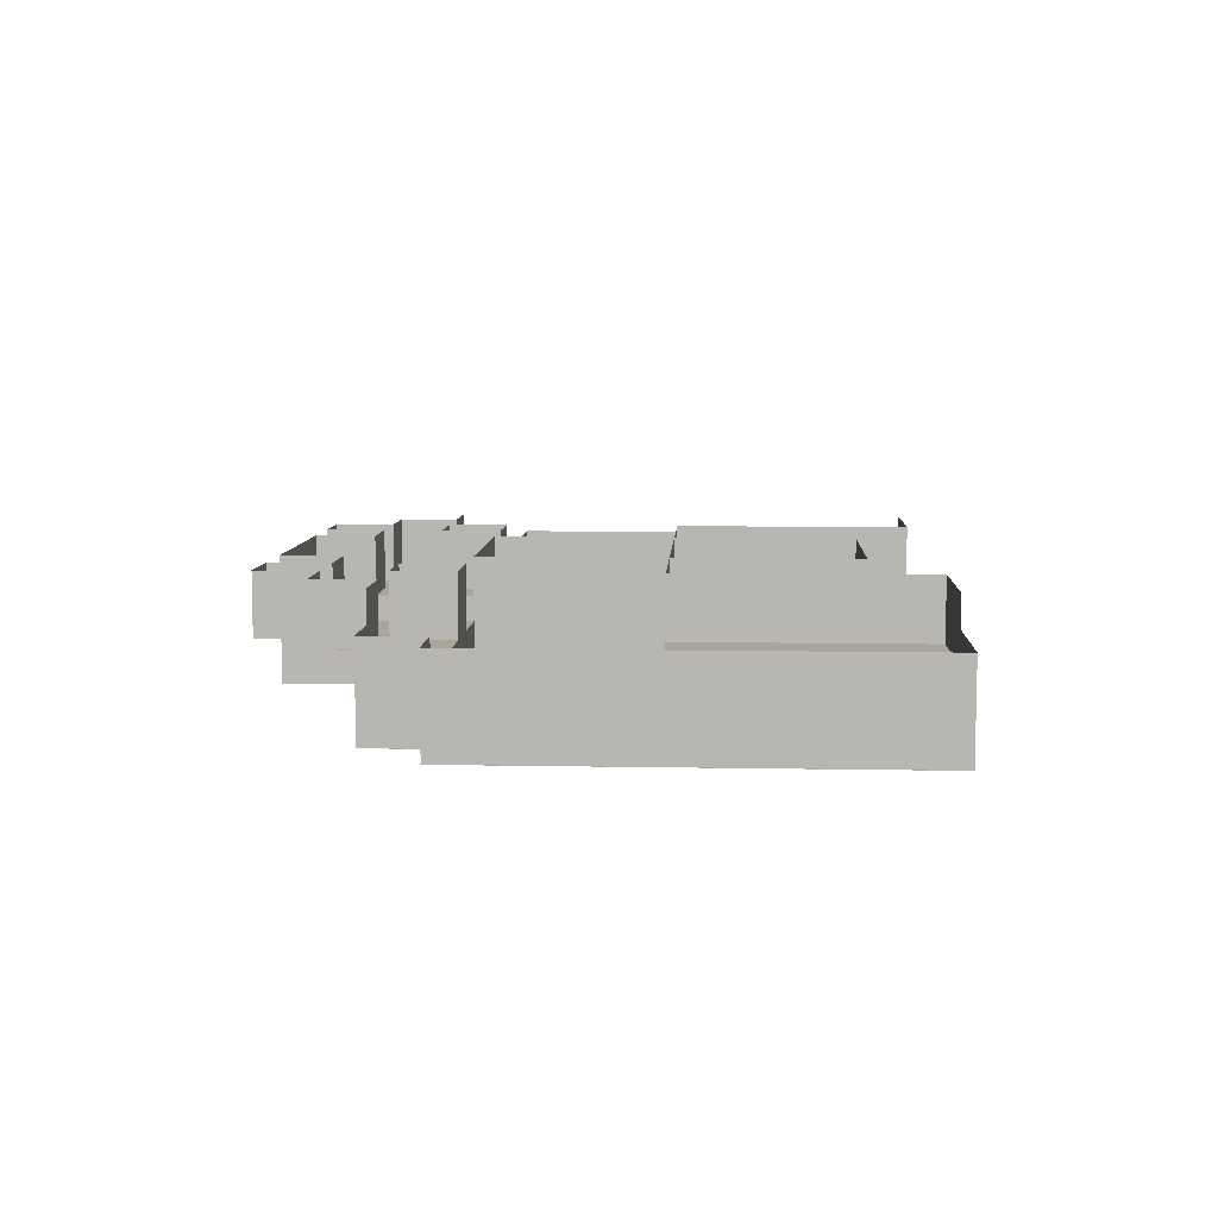
<metadata>
{"format":"obj","ext":"obj","renderer":"f3d","projection":"perspective","resolution":1024,"background":"white","views":[{"elev":7.7,"azim":-86.9,"up":"+Z"}]}
</metadata>
<code>
o 1
v -3.01 4.51 1
v -2 4.51 1
v -3.01 3.5 1
v -2 4.51 1
v -2 3.5 1
v -3.01 3.5 1
v -1.01 4.51 0
v 0 4.51 0
v -1.01 3.5 0
v 0 4.51 0
v 0 3.5 0
v -1.01 3.5 0
v -0.009995 4.51 0
v 2 4.51 0
v -0.009995 3.5 0
v 2 4.51 0
v 2 3.5 0
v -0.009995 3.5 0
v 2.99 4.51 1
v 4 4.51 1
v 2.99 3.5 1
v 4 4.51 1
v 4 3.5 1
v 2.99 3.5 1
v -4.01 3.51 1
v -1 3.51 1
v -4.01 2.5 1
v -1 3.51 1
v -1 2.5 1
v -4.01 2.5 1
v -1.01 3.51 0
v 2 3.51 0
v -1.01 2.5 0
v 2 3.51 0
v 2 2.5 0
v -1.01 2.5 0
v 1.99 3.51 1
v 5 3.51 1
v 1.99 2.5 1
v 5 3.51 1
v 5 2.5 1
v 1.99 2.5 1
v -6.01 2.51 0
v -5 2.51 0
v -6.01 1.5 0
v -5 2.51 0
v -5 1.5 0
v -6.01 1.5 0
v -5.01 2.51 1
v -3 2.51 1
v -5.01 1.5 1
v -3 2.51 1
v -3 1.5 1
v -5.01 1.5 1
v -2.01 2.51 1
v -1 2.51 1
v -2.01 1.5 1
v -1 2.51 1
v -1 1.5 1
v -2.01 1.5 1
v -1.01 2.51 0
v 2 2.51 0
v -1.01 1.5 0
v 2 2.51 0
v 2 1.5 0
v -1.01 1.5 0
v 1.99 2.51 1
v 3 2.51 1
v 1.99 1.5 1
v 3 2.51 1
v 3 1.5 1
v 1.99 1.5 1
v 3.99 2.51 1
v 6 2.51 1
v 3.99 1.5 1
v 6 2.51 1
v 6 1.5 1
v 3.99 1.5 1
v 5.99 2.51 0
v 7 2.51 0
v 5.99 1.5 0
v 7 2.51 0
v 7 1.5 0
v 5.99 1.5 0
v -7.01 1.51 0
v -4 1.51 0
v -7.01 0.5 0
v -4 1.51 0
v -4 0.5 0
v -7.01 0.5 0
v -4.01 1.51 0
v -3 1.51 0
v -4.01 0.5 0
v -3 1.51 0
v -3 0.5 0
v -4.01 0.5 0
v -3.01 1.51 0
v -1 1.51 0
v -3.01 0.5 0
v -1 1.51 0
v -1 0.5 0
v -3.01 0.5 0
v 1.99 1.51 0
v 3 1.51 0
v 1.99 0.5 0
v 3 1.51 0
v 3 0.5 0
v 1.99 0.5 0
v 2.99 1.51 0
v 5 1.51 0
v 2.99 0.5 0
v 5 1.51 0
v 5 0.5 0
v 2.99 0.5 0
v 4.99 1.51 0
v 8 1.51 0
v 4.99 0.5 0
v 8 1.51 0
v 8 0.5 0
v 4.99 0.5 0
v -7.01 0.51 0
v -4 0.51 0
v -7.01 -0.5 0
v -4 0.51 0
v -4 -0.5 0
v -7.01 -0.5 0
v -4.01 0.51 0
v -1 0.51 0
v -4.01 -0.5 0
v -1 0.51 0
v -1 -0.5 0
v -4.01 -0.5 0
v 1.99 0.51 0
v 5 0.51 0
v 1.99 -0.5 0
v 5 0.51 0
v 5 -0.5 0
v 1.99 -0.5 0
v 4.99 0.51 0
v 8 0.51 0
v 4.99 -0.5 0
v 8 0.51 0
v 8 -0.5 0
v 4.99 -0.5 0
v -7.01 -0.49 0
v -5 -0.49 0
v -7.01 -1.5 0
v -5 -0.49 0
v -5 -1.5 0
v -7.01 -1.5 0
v -5.01 -0.49 1
v -4 -0.49 1
v -5.01 -1.5 1
v -4 -0.49 1
v -4 -1.5 1
v -5.01 -1.5 1
v -4.01 -0.49 0
v -1 -0.49 0
v -4.01 -1.5 0
v -1 -0.49 0
v -1 -1.5 0
v -4.01 -1.5 0
v 1.99 -0.49 0
v 5 -0.49 0
v 1.99 -1.5 0
v 5 -0.49 0
v 5 -1.5 0
v 1.99 -1.5 0
v 4.99 -0.49 1
v 6 -0.49 1
v 4.99 -1.5 1
v 6 -0.49 1
v 6 -1.5 1
v 4.99 -1.5 1
v 5.99 -0.49 0
v 8 -0.49 0
v 5.99 -1.5 0
v 8 -0.49 0
v 8 -1.5 0
v 5.99 -1.5 0
v -7.01 -1.49 0
v -5 -1.49 0
v -7.01 -2.5 0
v -5 -1.49 0
v -5 -2.5 0
v -7.01 -2.5 0
v -5.01 -1.49 1
v -3 -1.49 1
v -5.01 -2.5 1
v -3 -1.49 1
v -3 -2.5 1
v -5.01 -2.5 1
v -1.01 -1.49 0
v 0 -1.49 0
v -1.01 -2.5 0
v 0 -1.49 0
v 0 -2.5 0
v -1.01 -2.5 0
v -0.009995 -1.49 0
v 2 -1.49 0
v -0.009995 -2.5 0
v 2 -1.49 0
v 2 -2.5 0
v -0.009995 -2.5 0
v 3.99 -1.49 1
v 6 -1.49 1
v 3.99 -2.5 1
v 6 -1.49 1
v 6 -2.5 1
v 3.99 -2.5 1
v 5.99 -1.49 0
v 8 -1.49 0
v 5.99 -2.5 0
v 8 -1.49 0
v 8 -2.5 0
v 5.99 -2.5 0
v -7.01 -2.49 0
v -5 -2.49 0
v -7.01 -3.5 0
v -5 -2.49 0
v -5 -3.5 0
v -7.01 -3.5 0
v -5.01 -2.49 1
v -3 -2.49 1
v -5.01 -3.5 1
v -3 -2.49 1
v -3 -3.5 1
v -5.01 -3.5 1
v -1.01 -2.49 0
v 2 -2.49 0
v -1.01 -3.5 0
v 2 -2.49 0
v 2 -3.5 0
v -1.01 -3.5 0
v 3.99 -2.49 1
v 6 -2.49 1
v 3.99 -3.5 1
v 6 -2.49 1
v 6 -3.5 1
v 3.99 -3.5 1
v 5.99 -2.49 0
v 8 -2.49 0
v 5.99 -3.5 0
v 8 -2.49 0
v 8 -3.5 0
v 5.99 -3.5 0
v -7.01 -3.49 0
v -5 -3.49 0
v -7.01 -4.5 0
v -5 -3.49 0
v -5 -4.5 0
v -7.01 -4.5 0
v -5.01 -3.49 1
v -3 -3.49 1
v -5.01 -4.5 1
v -3 -3.49 1
v -3 -4.5 1
v -5.01 -4.5 1
v -1.01 -3.49 0
v 2 -3.49 0
v -1.01 -4.5 0
v 2 -3.49 0
v 2 -4.5 0
v -1.01 -4.5 0
v 3.99 -3.49 1
v 6 -3.49 1
v 3.99 -4.5 1
v 6 -3.49 1
v 6 -4.5 1
v 3.99 -4.5 1
v 5.99 -3.49 0
v 8 -3.49 0
v 5.99 -4.5 0
v 8 -3.49 0
v 8 -4.5 0
v 5.99 -4.5 0
v -7.01 -4.49 0
v -5 -4.49 0
v -7.01 -5.5 0
v -5 -4.49 0
v -5 -5.5 0
v -7.01 -5.5 0
v -5.01 -4.49 1
v -3 -4.49 1
v -5.01 -5.5 1
v -3 -4.49 1
v -3 -5.5 1
v -5.01 -5.5 1
v 3.99 -4.49 1
v 6 -4.49 1
v 3.99 -5.5 1
v 6 -4.49 1
v 6 -5.5 1
v 3.99 -5.5 1
v 5.99 -4.49 0
v 8 -4.49 0
v 5.99 -5.5 0
v 8 -4.49 0
v 8 -5.5 0
v 5.99 -5.5 0
v -3 3.5 1
v -3 3.5 2
v -3 4.5 1
v -3 3.5 2
v -3 4.5 2
v -3 4.5 1
v -1 3.5 0
v -1 3.5 2
v -1 4.5 0
v -1 3.5 2
v -1 4.5 2
v -1 4.5 0
v 3 3.5 1
v 3 3.5 2
v 3 4.5 1
v 3 3.5 2
v 3 4.5 2
v 3 4.5 1
v -4 2.5 1
v -4 2.5 2
v -4 3.5 1
v -4 2.5 2
v -4 3.5 2
v -4 3.5 1
v -1 2.5 0
v -1 2.5 1
v -1 3.5 0
v -1 2.5 1
v -1 3.5 1
v -1 3.5 0
v -6 1.5 0
v -6 1.5 1.5
v -6 2.5 0
v -6 1.5 1.5
v -6 2.5 1.5
v -6 2.5 0
v -2 1.5 1
v -2 1.5 2
v -2 2.5 1
v -2 1.5 2
v -2 2.5 2
v -2 2.5 1
v -1 1.5 0
v -1 1.5 1
v -1 2.5 0
v -1 1.5 1
v -1 2.5 1
v -1 2.5 0
v 4 1.5 1
v 4 1.5 2
v 4 2.5 1
v 4 1.5 2
v 4 2.5 2
v 4 2.5 1
v 6 1.5 0
v 6 1.5 1
v 6 2.5 0
v 6 1.5 1
v 6 2.5 1
v 6 2.5 0
v -7 0.5 0
v -7 0.5 1.5
v -7 1.5 0
v -7 0.5 1.5
v -7 1.5 1.5
v -7 1.5 0
v 2 0.5 0
v 2 0.5 2
v 2 1.5 0
v 2 0.5 2
v 2 1.5 2
v 2 1.5 0
v -7 -0.5 0
v -7 -0.5 1.5
v -7 0.5 0
v -7 -0.5 1.5
v -7 0.5 1.5
v -7 0.5 0
v 2 -0.5 0
v 2 -0.5 2
v 2 0.5 0
v 2 -0.5 2
v 2 0.5 2
v 2 0.5 0
v -7 -1.5 0
v -7 -1.5 1.5
v -7 -0.5 0
v -7 -1.5 1.5
v -7 -0.5 1.5
v -7 -0.5 0
v -4 -1.5 0
v -4 -1.5 1
v -4 -0.5 0
v -4 -1.5 1
v -4 -0.5 1
v -4 -0.5 0
v 2 -1.5 0
v 2 -1.5 2
v 2 -0.5 0
v 2 -1.5 2
v 2 -0.5 2
v 2 -0.5 0
v 6 -1.5 0
v 6 -1.5 1
v 6 -0.5 0
v 6 -1.5 1
v 6 -0.5 1
v 6 -0.5 0
v -7 -2.5 0
v -7 -2.5 1.5
v -7 -1.5 0
v -7 -2.5 1.5
v -7 -1.5 1.5
v -7 -1.5 0
v -1 -2.5 0
v -1 -2.5 2
v -1 -1.5 0
v -1 -2.5 2
v -1 -1.5 2
v -1 -1.5 0
v 4 -2.5 1
v 4 -2.5 2
v 4 -1.5 1
v 4 -2.5 2
v 4 -1.5 2
v 4 -1.5 1
v 6 -2.5 0
v 6 -2.5 1
v 6 -1.5 0
v 6 -2.5 1
v 6 -1.5 1
v 6 -1.5 0
v -7 -3.5 0
v -7 -3.5 1.5
v -7 -2.5 0
v -7 -3.5 1.5
v -7 -2.5 1.5
v -7 -2.5 0
v -1 -3.5 0
v -1 -3.5 2
v -1 -2.5 0
v -1 -3.5 2
v -1 -2.5 2
v -1 -2.5 0
v 4 -3.5 1
v 4 -3.5 2
v 4 -2.5 1
v 4 -3.5 2
v 4 -2.5 2
v 4 -2.5 1
v 6 -3.5 0
v 6 -3.5 1
v 6 -2.5 0
v 6 -3.5 1
v 6 -2.5 1
v 6 -2.5 0
v -7 -4.5 0
v -7 -4.5 1.5
v -7 -3.5 0
v -7 -4.5 1.5
v -7 -3.5 1.5
v -7 -3.5 0
v -1 -4.5 0
v -1 -4.5 2
v -1 -3.5 0
v -1 -4.5 2
v -1 -3.5 2
v -1 -3.5 0
v 4 -4.5 1
v 4 -4.5 2
v 4 -3.5 1
v 4 -4.5 2
v 4 -3.5 2
v 4 -3.5 1
v 6 -4.5 0
v 6 -4.5 1
v 6 -3.5 0
v 6 -4.5 1
v 6 -3.5 1
v 6 -3.5 0
v -7 -5.5 0
v -7 -5.5 1.5
v -7 -4.5 0
v -7 -5.5 1.5
v -7 -4.5 1.5
v -7 -4.5 0
v 4 -5.5 1
v 4 -5.5 2
v 4 -4.5 1
v 4 -5.5 2
v 4 -4.5 2
v 4 -4.5 1
v 6 -5.5 0
v 6 -5.5 1
v 6 -4.5 0
v 6 -5.5 1
v 6 -4.5 1
v 6 -4.5 0
v -2 4.5 1
v -2 4.5 2
v -2 3.5 1
v -2 4.5 2
v -2 3.5 2
v -2 3.5 1
v 2 4.5 0
v 2 4.5 2
v 2 3.5 0
v 2 4.5 2
v 2 3.5 2
v 2 3.5 0
v 4 4.5 1
v 4 4.5 2
v 4 3.5 1
v 4 4.5 2
v 4 3.5 2
v 4 3.5 1
v 2 3.5 0
v 2 3.5 1
v 2 2.5 0
v 2 3.5 1
v 2 2.5 1
v 2 2.5 0
v 5 3.5 1
v 5 3.5 2
v 5 2.5 1
v 5 3.5 2
v 5 2.5 2
v 5 2.5 1
v -5 2.5 0
v -5 2.5 1
v -5 1.5 0
v -5 2.5 1
v -5 1.5 1
v -5 1.5 0
v -3 2.5 1
v -3 2.5 2
v -3 1.5 1
v -3 2.5 2
v -3 1.5 2
v -3 1.5 1
v 2 2.5 0
v 2 2.5 1
v 2 1.5 0
v 2 2.5 1
v 2 1.5 1
v 2 1.5 0
v 3 2.5 1
v 3 2.5 2
v 3 1.5 1
v 3 2.5 2
v 3 1.5 2
v 3 1.5 1
v 7 2.5 0
v 7 2.5 1.5
v 7 1.5 0
v 7 2.5 1.5
v 7 1.5 1.5
v 7 1.5 0
v -1 1.5 0
v -1 1.5 2
v -1 0.5 0
v -1 1.5 2
v -1 0.5 2
v -1 0.5 0
v 8 1.5 0
v 8 1.5 1.5
v 8 0.5 0
v 8 1.5 1.5
v 8 0.5 1.5
v 8 0.5 0
v -1 0.5 0
v -1 0.5 2
v -1 -0.5 0
v -1 0.5 2
v -1 -0.5 2
v -1 -0.5 0
v 8 0.5 0
v 8 0.5 1.5
v 8 -0.5 0
v 8 0.5 1.5
v 8 -0.5 1.5
v 8 -0.5 0
v -5 -0.5 0
v -5 -0.5 1
v -5 -1.5 0
v -5 -0.5 1
v -5 -1.5 1
v -5 -1.5 0
v -1 -0.5 0
v -1 -0.5 2
v -1 -1.5 0
v -1 -0.5 2
v -1 -1.5 2
v -1 -1.5 0
v 5 -0.5 0
v 5 -0.5 1
v 5 -1.5 0
v 5 -0.5 1
v 5 -1.5 1
v 5 -1.5 0
v 8 -0.5 0
v 8 -0.5 1.5
v 8 -1.5 0
v 8 -0.5 1.5
v 8 -1.5 1.5
v 8 -1.5 0
v -5 -1.5 0
v -5 -1.5 1
v -5 -2.5 0
v -5 -1.5 1
v -5 -2.5 1
v -5 -2.5 0
v -3 -1.5 1
v -3 -1.5 2
v -3 -2.5 1
v -3 -1.5 2
v -3 -2.5 2
v -3 -2.5 1
v 2 -1.5 0
v 2 -1.5 2
v 2 -2.5 0
v 2 -1.5 2
v 2 -2.5 2
v 2 -2.5 0
v 8 -1.5 0
v 8 -1.5 1.5
v 8 -2.5 0
v 8 -1.5 1.5
v 8 -2.5 1.5
v 8 -2.5 0
v -5 -2.5 0
v -5 -2.5 1
v -5 -3.5 0
v -5 -2.5 1
v -5 -3.5 1
v -5 -3.5 0
v -3 -2.5 1
v -3 -2.5 2
v -3 -3.5 1
v -3 -2.5 2
v -3 -3.5 2
v -3 -3.5 1
v 2 -2.5 0
v 2 -2.5 2
v 2 -3.5 0
v 2 -2.5 2
v 2 -3.5 2
v 2 -3.5 0
v 8 -2.5 0
v 8 -2.5 1.5
v 8 -3.5 0
v 8 -2.5 1.5
v 8 -3.5 1.5
v 8 -3.5 0
v -5 -3.5 0
v -5 -3.5 1
v -5 -4.5 0
v -5 -3.5 1
v -5 -4.5 1
v -5 -4.5 0
v -3 -3.5 1
v -3 -3.5 2
v -3 -4.5 1
v -3 -3.5 2
v -3 -4.5 2
v -3 -4.5 1
v 2 -3.5 0
v 2 -3.5 2
v 2 -4.5 0
v 2 -3.5 2
v 2 -4.5 2
v 2 -4.5 0
v 8 -3.5 0
v 8 -3.5 1.5
v 8 -4.5 0
v 8 -3.5 1.5
v 8 -4.5 1.5
v 8 -4.5 0
v -5 -4.5 0
v -5 -4.5 1
v -5 -5.5 0
v -5 -4.5 1
v -5 -5.5 1
v -5 -5.5 0
v -3 -4.5 1
v -3 -4.5 2
v -3 -5.5 1
v -3 -4.5 2
v -3 -5.5 2
v -3 -5.5 1
v 8 -4.5 0
v 8 -4.5 1.5
v 8 -5.5 0
v 8 -4.5 1.5
v 8 -5.5 1.5
v 8 -5.5 0
v -7 1.5 0
v -7 1.5 1.5
v -6 1.5 0
v -7 1.5 1.5
v -6 1.5 1.5
v -6 1.5 0
v -6 2.5 0
v -6 2.5 1.5
v -5 2.5 0
v -6 2.5 1.5
v -5 2.5 1.5
v -5 2.5 0
v -5 2.5 1
v -5 2.5 2
v -4 2.5 1
v -5 2.5 2
v -4 2.5 2
v -4 2.5 1
v -5 1.5 0
v -5 1.5 1
v -4 1.5 0
v -5 1.5 1
v -4 1.5 1
v -4 1.5 0
v -4 3.5 1
v -4 3.5 2
v -3 3.5 1
v -4 3.5 2
v -3 3.5 2
v -3 3.5 1
v -4 1.5 0
v -4 1.5 1
v -3 1.5 0
v -4 1.5 1
v -3 1.5 1
v -3 1.5 0
v -3 4.5 1
v -3 4.5 2
v -2 4.5 1
v -3 4.5 2
v -2 4.5 2
v -2 4.5 1
v -3 1.5 0
v -3 1.5 2
v -2 1.5 0
v -3 1.5 2
v -2 1.5 2
v -2 1.5 0
v -2 3.5 1
v -2 3.5 2
v -1 3.5 1
v -2 3.5 2
v -1 3.5 2
v -1 3.5 1
v -2 1.5 0
v -2 1.5 1
v -1 1.5 0
v -2 1.5 1
v -1 1.5 1
v -1 1.5 0
v -1 4.5 0
v -1 4.5 2
v 0 4.5 0
v -1 4.5 2
v 0 4.5 2
v 0 4.5 0
v -1 -1.5 0
v -1 -1.5 2
v 0 -1.5 0
v -1 -1.5 2
v 0 -1.5 2
v 0 -1.5 0
v 0 4.5 0
v 0 4.5 2
v 1 4.5 0
v 0 4.5 2
v 1 4.5 2
v 1 4.5 0
v 0 -1.5 0
v 0 -1.5 2
v 1 -1.5 0
v 0 -1.5 2
v 1 -1.5 2
v 1 -1.5 0
v 1 4.5 0
v 1 4.5 2
v 2 4.5 0
v 1 4.5 2
v 2 4.5 2
v 2 4.5 0
v 1 -1.5 0
v 1 -1.5 2
v 2 -1.5 0
v 1 -1.5 2
v 2 -1.5 2
v 2 -1.5 0
v 2 3.5 1
v 2 3.5 2
v 3 3.5 1
v 2 3.5 2
v 3 3.5 2
v 3 3.5 1
v 2 1.5 0
v 2 1.5 1
v 3 1.5 0
v 2 1.5 1
v 3 1.5 1
v 3 1.5 0
v 3 4.5 1
v 3 4.5 2
v 4 4.5 1
v 3 4.5 2
v 4 4.5 2
v 4 4.5 1
v 3 1.5 0
v 3 1.5 2
v 4 1.5 0
v 3 1.5 2
v 4 1.5 2
v 4 1.5 0
v 4 3.5 1
v 4 3.5 2
v 5 3.5 1
v 4 3.5 2
v 5 3.5 2
v 5 3.5 1
v 4 1.5 0
v 4 1.5 1
v 5 1.5 0
v 4 1.5 1
v 5 1.5 1
v 5 1.5 0
v 5 2.5 1
v 5 2.5 2
v 6 2.5 1
v 5 2.5 2
v 6 2.5 2
v 6 2.5 1
v 5 1.5 0
v 5 1.5 1
v 6 1.5 0
v 5 1.5 1
v 6 1.5 1
v 6 1.5 0
v 6 2.5 0
v 6 2.5 1.5
v 7 2.5 0
v 6 2.5 1.5
v 7 2.5 1.5
v 7 2.5 0
v 7 1.5 0
v 7 1.5 1.5
v 8 1.5 0
v 7 1.5 1.5
v 8 1.5 1.5
v 8 1.5 0
v -6 -5.5 0
v -6 -5.5 1.5
v -7 -5.5 0
v -6 -5.5 1.5
v -7 -5.5 1.5
v -7 -5.5 0
v -5 -5.5 0
v -5 -5.5 1.5
v -6 -5.5 0
v -5 -5.5 1.5
v -6 -5.5 1.5
v -6 -5.5 0
v -4 -0.5 0
v -4 -0.5 1
v -5 -0.5 0
v -4 -0.5 1
v -5 -0.5 1
v -5 -0.5 0
v -4 -5.5 1
v -4 -5.5 2
v -5 -5.5 1
v -4 -5.5 2
v -5 -5.5 2
v -5 -5.5 1
v -3 -1.5 0
v -3 -1.5 1
v -4 -1.5 0
v -3 -1.5 1
v -4 -1.5 1
v -4 -1.5 0
v -3 -5.5 1
v -3 -5.5 2
v -4 -5.5 1
v -3 -5.5 2
v -4 -5.5 2
v -4 -5.5 1
v -2 2.5 1
v -2 2.5 2
v -3 2.5 1
v -2 2.5 2
v -3 2.5 2
v -3 2.5 1
v -2 -1.5 0
v -2 -1.5 2
v -3 -1.5 0
v -2 -1.5 2
v -3 -1.5 2
v -3 -1.5 0
v -1 -1.5 0
v -1 -1.5 2
v -2 -1.5 0
v -1 -1.5 2
v -2 -1.5 2
v -2 -1.5 0
v 0 1.5 0
v 0 1.5 2
v -1 1.5 0
v 0 1.5 2
v -1 1.5 2
v -1 1.5 0
v 0 -4.5 0
v 0 -4.5 2
v -1 -4.5 0
v 0 -4.5 2
v -1 -4.5 2
v -1 -4.5 0
v 1 1.5 0
v 1 1.5 2
v 0 1.5 0
v 1 1.5 2
v 0 1.5 2
v 0 1.5 0
v 1 -4.5 0
v 1 -4.5 2
v 0 -4.5 0
v 1 -4.5 2
v 0 -4.5 2
v 0 -4.5 0
v 2 1.5 0
v 2 1.5 2
v 1 1.5 0
v 2 1.5 2
v 1 1.5 2
v 1 1.5 0
v 2 -4.5 0
v 2 -4.5 2
v 1 -4.5 0
v 2 -4.5 2
v 1 -4.5 2
v 1 -4.5 0
v 3 -1.5 0
v 3 -1.5 2
v 2 -1.5 0
v 3 -1.5 2
v 2 -1.5 2
v 2 -1.5 0
v 4 2.5 1
v 4 2.5 2
v 3 2.5 1
v 4 2.5 2
v 3 2.5 2
v 3 2.5 1
v 4 -1.5 0
v 4 -1.5 2
v 3 -1.5 0
v 4 -1.5 2
v 3 -1.5 2
v 3 -1.5 0
v 5 -1.5 0
v 5 -1.5 1
v 4 -1.5 0
v 5 -1.5 1
v 4 -1.5 1
v 4 -1.5 0
v 5 -5.5 1
v 5 -5.5 2
v 4 -5.5 1
v 5 -5.5 2
v 4 -5.5 2
v 4 -5.5 1
v 6 -0.5 0
v 6 -0.5 1
v 5 -0.5 0
v 6 -0.5 1
v 5 -0.5 1
v 5 -0.5 0
v 6 -5.5 1
v 6 -5.5 2
v 5 -5.5 1
v 6 -5.5 2
v 5 -5.5 2
v 5 -5.5 1
v 7 -5.5 0
v 7 -5.5 1.5
v 6 -5.5 0
v 7 -5.5 1.5
v 6 -5.5 1.5
v 6 -5.5 0
v 8 -5.5 0
v 8 -5.5 1.5
v 7 -5.5 0
v 8 -5.5 1.5
v 7 -5.5 1.5
v 7 -5.5 0
f 1 2 3
f 4 5 6
f 7 8 9
f 10 11 12
f 13 14 15
f 16 17 18
f 19 20 21
f 22 23 24
f 25 26 27
f 28 29 30
f 31 32 33
f 34 35 36
f 37 38 39
f 40 41 42
f 43 44 45
f 46 47 48
f 49 50 51
f 52 53 54
f 55 56 57
f 58 59 60
f 61 62 63
f 64 65 66
f 67 68 69
f 70 71 72
f 73 74 75
f 76 77 78
f 79 80 81
f 82 83 84
f 85 86 87
f 88 89 90
f 91 92 93
f 94 95 96
f 97 98 99
f 100 101 102
f 103 104 105
f 106 107 108
f 109 110 111
f 112 113 114
f 115 116 117
f 118 119 120
f 121 122 123
f 124 125 126
f 127 128 129
f 130 131 132
f 133 134 135
f 136 137 138
f 139 140 141
f 142 143 144
f 145 146 147
f 148 149 150
f 151 152 153
f 154 155 156
f 157 158 159
f 160 161 162
f 163 164 165
f 166 167 168
f 169 170 171
f 172 173 174
f 175 176 177
f 178 179 180
f 181 182 183
f 184 185 186
f 187 188 189
f 190 191 192
f 193 194 195
f 196 197 198
f 199 200 201
f 202 203 204
f 205 206 207
f 208 209 210
f 211 212 213
f 214 215 216
f 217 218 219
f 220 221 222
f 223 224 225
f 226 227 228
f 229 230 231
f 232 233 234
f 235 236 237
f 238 239 240
f 241 242 243
f 244 245 246
f 247 248 249
f 250 251 252
f 253 254 255
f 256 257 258
f 259 260 261
f 262 263 264
f 265 266 267
f 268 269 270
f 271 272 273
f 274 275 276
f 277 278 279
f 280 281 282
f 283 284 285
f 286 287 288
f 289 290 291
f 292 293 294
f 295 296 297
f 298 299 300
f 301 302 303
f 304 305 306
f 307 308 309
f 310 311 312
f 313 314 315
f 316 317 318
f 319 320 321
f 322 323 324
f 325 326 327
f 328 329 330
f 331 332 333
f 334 335 336
f 337 338 339
f 340 341 342
f 343 344 345
f 346 347 348
f 349 350 351
f 352 353 354
f 355 356 357
f 358 359 360
f 361 362 363
f 364 365 366
f 367 368 369
f 370 371 372
f 373 374 375
f 376 377 378
f 379 380 381
f 382 383 384
f 385 386 387
f 388 389 390
f 391 392 393
f 394 395 396
f 397 398 399
f 400 401 402
f 403 404 405
f 406 407 408
f 409 410 411
f 412 413 414
f 415 416 417
f 418 419 420
f 421 422 423
f 424 425 426
f 427 428 429
f 430 431 432
f 433 434 435
f 436 437 438
f 439 440 441
f 442 443 444
f 445 446 447
f 448 449 450
f 451 452 453
f 454 455 456
f 457 458 459
f 460 461 462
f 463 464 465
f 466 467 468
f 469 470 471
f 472 473 474
f 475 476 477
f 478 479 480
f 481 482 483
f 484 485 486
f 487 488 489
f 490 491 492
f 493 494 495
f 496 497 498
f 499 500 501
f 502 503 504
f 505 506 507
f 508 509 510
f 511 512 513
f 514 515 516
f 517 518 519
f 520 521 522
f 523 524 525
f 526 527 528
f 529 530 531
f 532 533 534
f 535 536 537
f 538 539 540
f 541 542 543
f 544 545 546
f 547 548 549
f 550 551 552
f 553 554 555
f 556 557 558
f 559 560 561
f 562 563 564
f 565 566 567
f 568 569 570
f 571 572 573
f 574 575 576
f 577 578 579
f 580 581 582
f 583 584 585
f 586 587 588
f 589 590 591
f 592 593 594
f 595 596 597
f 598 599 600
f 601 602 603
f 604 605 606
f 607 608 609
f 610 611 612
f 613 614 615
f 616 617 618
f 619 620 621
f 622 623 624
f 625 626 627
f 628 629 630
f 631 632 633
f 634 635 636
f 637 638 639
f 640 641 642
f 643 644 645
f 646 647 648
f 649 650 651
f 652 653 654
f 655 656 657
f 658 659 660
f 661 662 663
f 664 665 666
f 667 668 669
f 670 671 672
f 673 674 675
f 676 677 678
f 679 680 681
f 682 683 684
f 685 686 687
f 688 689 690
f 691 692 693
f 694 695 696
f 697 698 699
f 700 701 702
f 703 704 705
f 706 707 708
f 709 710 711
f 712 713 714
f 715 716 717
f 718 719 720
f 721 722 723
f 724 725 726
f 727 728 729
f 730 731 732
f 733 734 735
f 736 737 738
f 739 740 741
f 742 743 744
f 745 746 747
f 748 749 750
f 751 752 753
f 754 755 756
f 757 758 759
f 760 761 762
f 763 764 765
f 766 767 768
f 769 770 771
f 772 773 774
f 775 776 777
f 778 779 780
f 781 782 783
f 784 785 786
f 787 788 789
f 790 791 792
f 793 794 795
f 796 797 798
f 799 800 801
f 802 803 804
f 805 806 807
f 808 809 810
f 811 812 813
f 814 815 816
f 817 818 819
f 820 821 822
f 823 824 825
f 826 827 828
f 829 830 831
f 832 833 834
f 835 836 837
f 838 839 840
f 841 842 843
f 844 845 846
f 847 848 849
f 850 851 852
f 853 854 855
f 856 857 858
f 859 860 861
f 862 863 864
f 865 866 867
f 868 869 870
f 871 872 873
f 874 875 876
f 877 878 879
f 880 881 882
f 883 884 885
f 886 887 888
f 889 890 891
f 892 893 894
f 895 896 897
f 898 899 900
f 901 902 903
f 904 905 906
f 907 908 909
f 910 911 912
f 913 914 915
f 916 917 918
f 919 920 921
f 922 923 924
f 925 926 927
f 928 929 930
f 931 932 933
f 934 935 936
f 937 938 939
f 940 941 942
f 943 944 945
f 946 947 948
f 949 950 951
f 952 953 954
f 955 956 957
f 958 959 960
f 961 962 963
f 964 965 966
f 967 968 969
f 970 971 972
f 973 974 975
f 976 977 978
f 979 980 981
f 982 983 984
f 985 986 987
f 988 989 990
f 991 992 993
f 994 995 996

</code>
